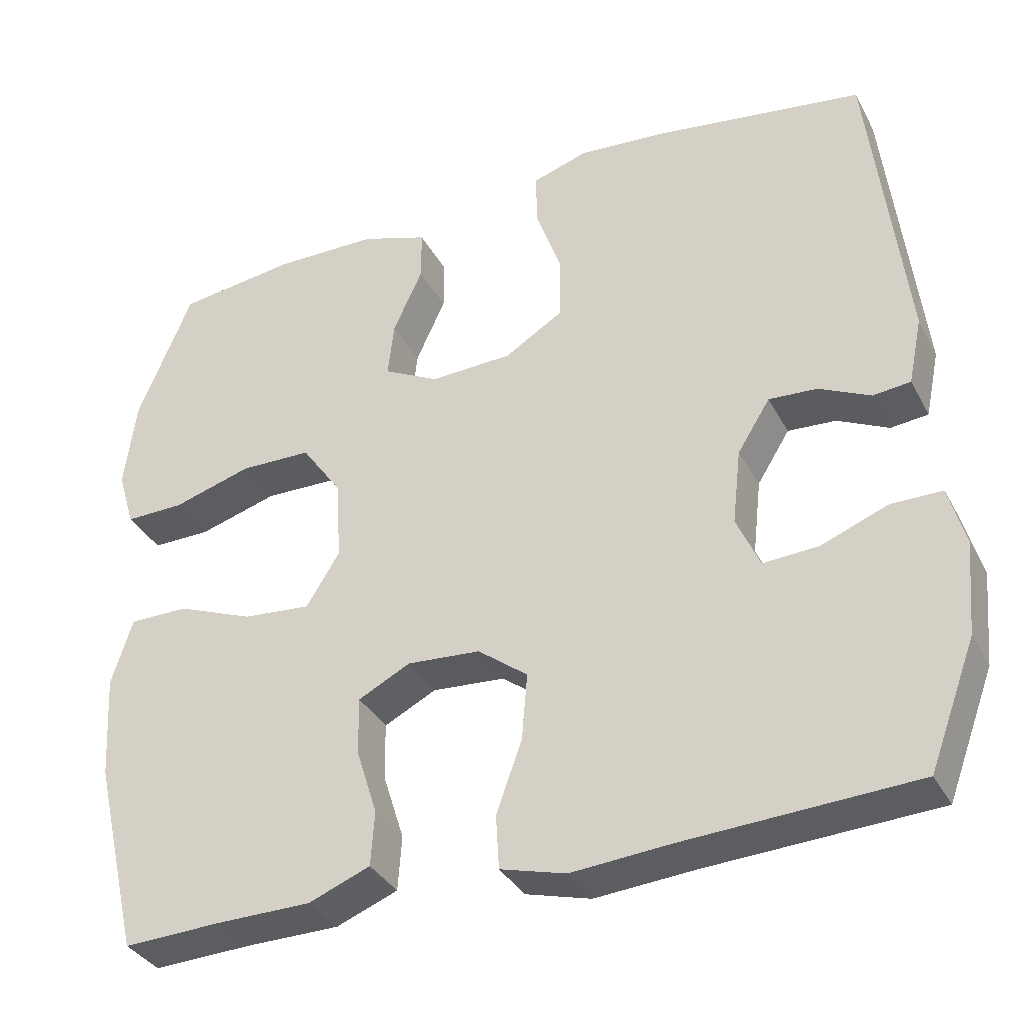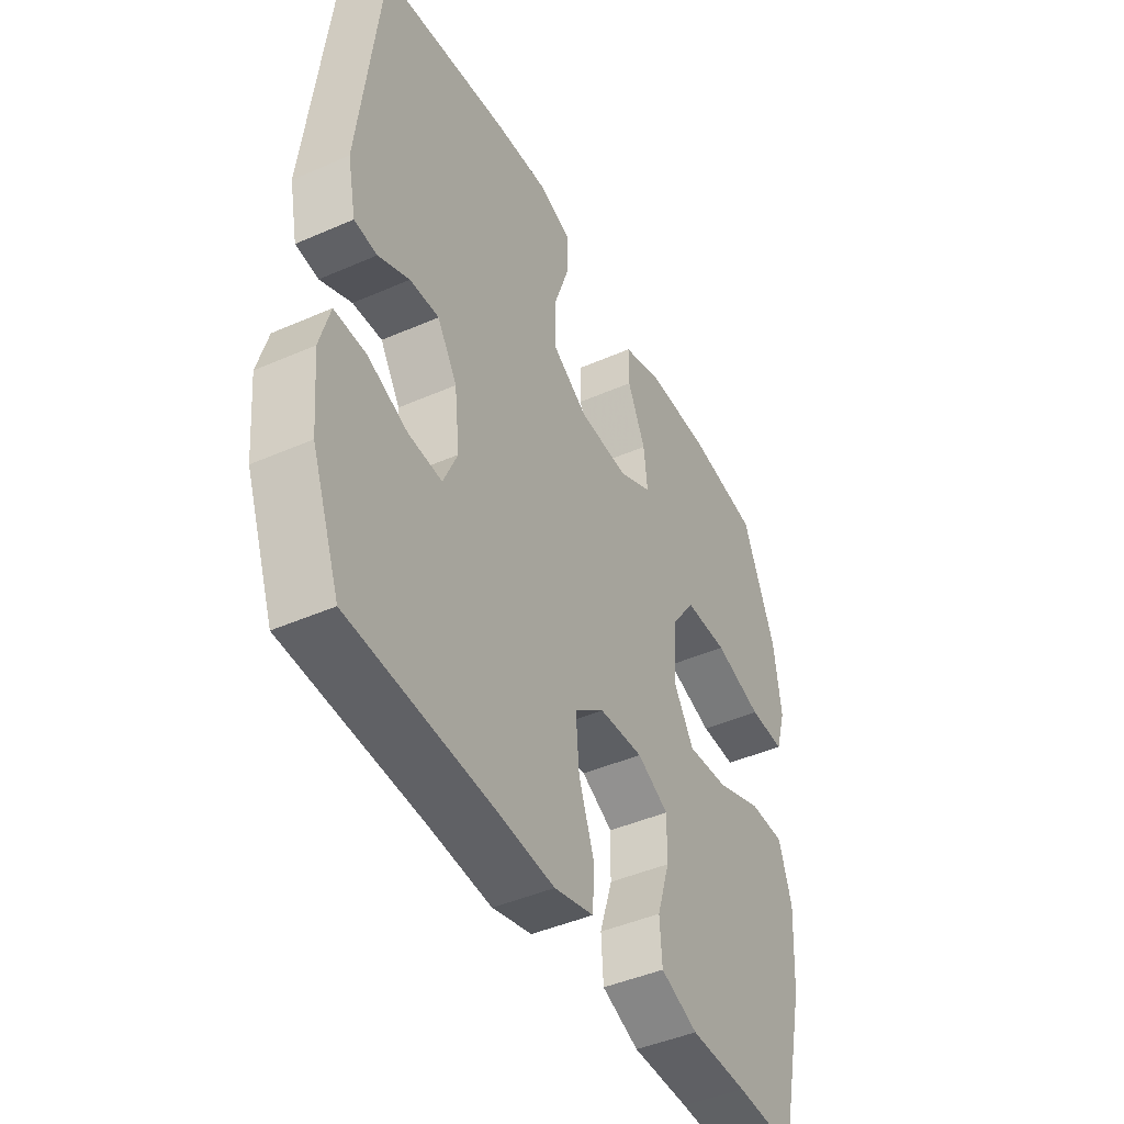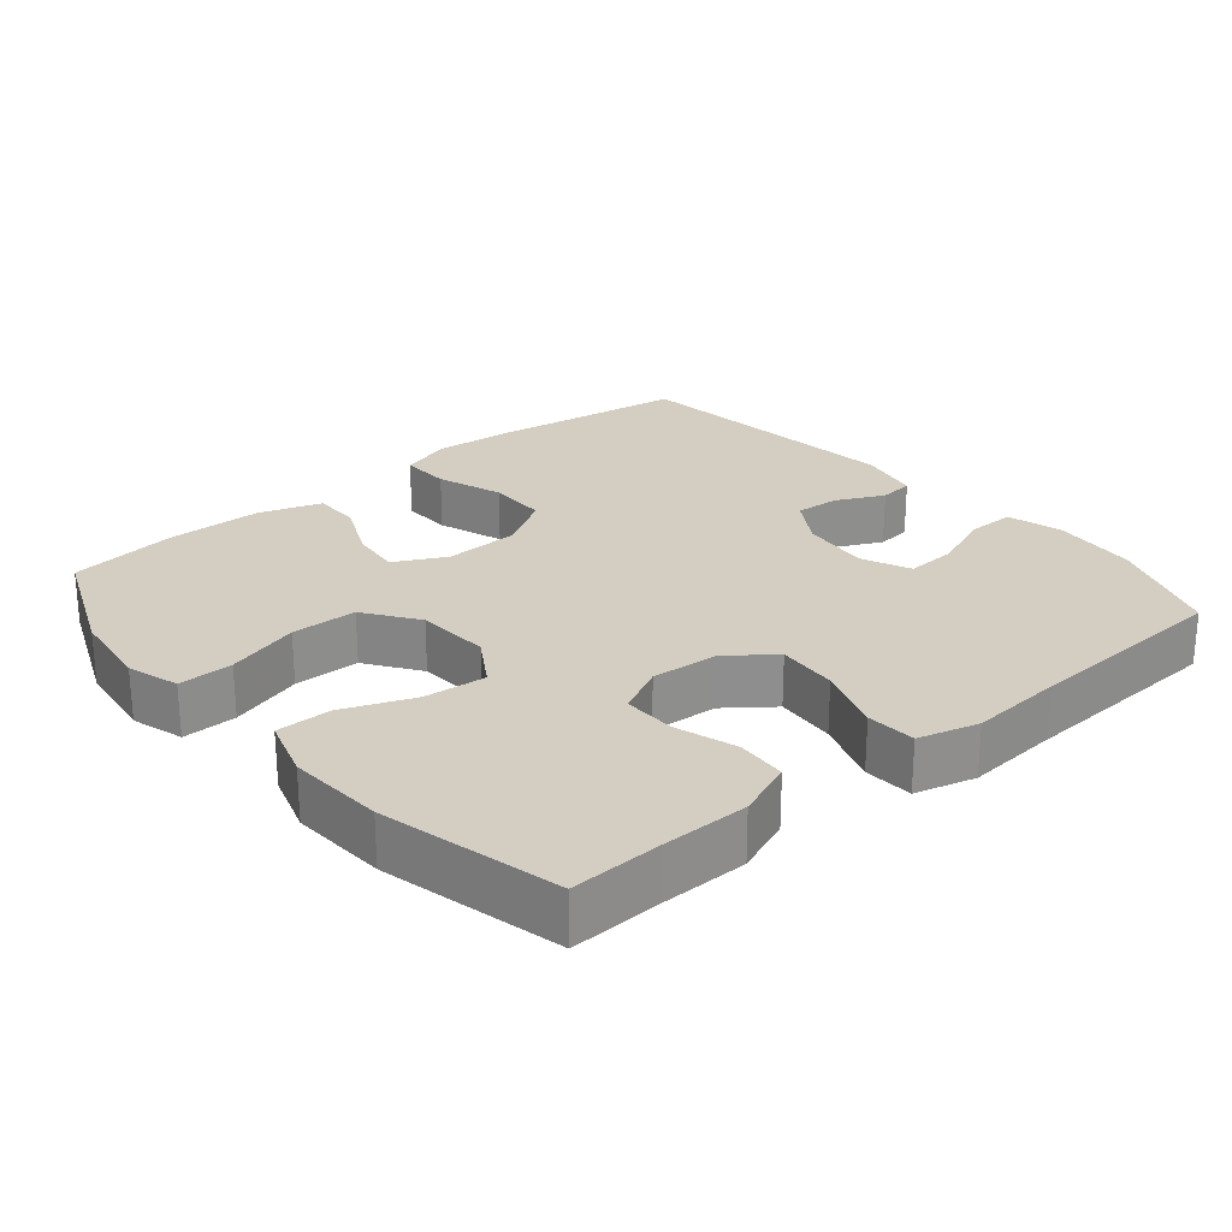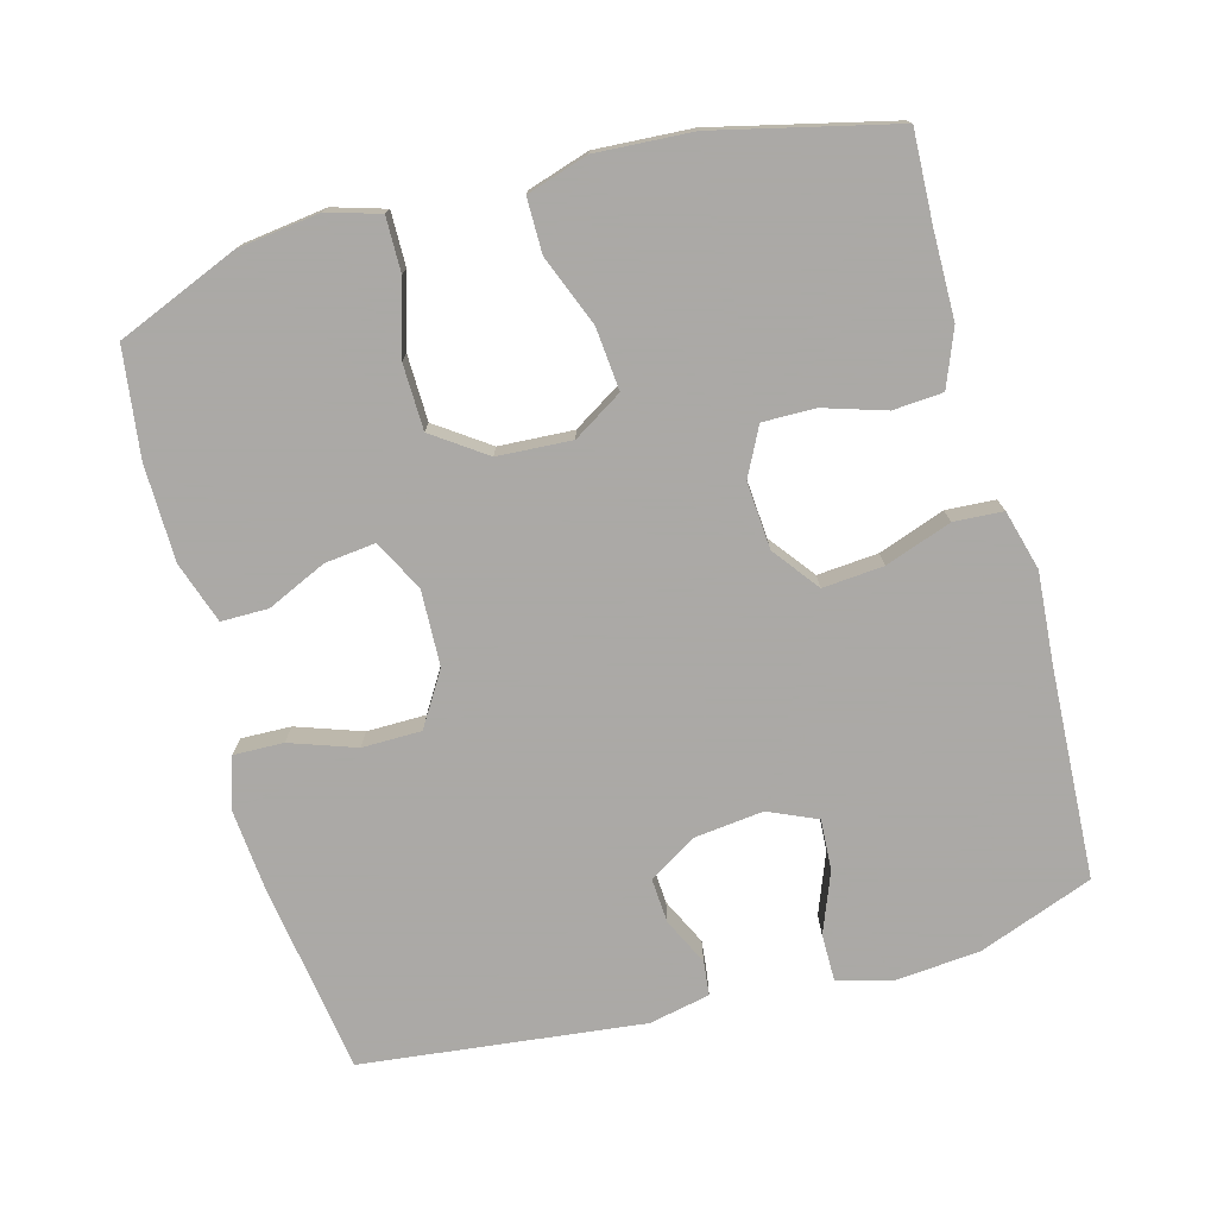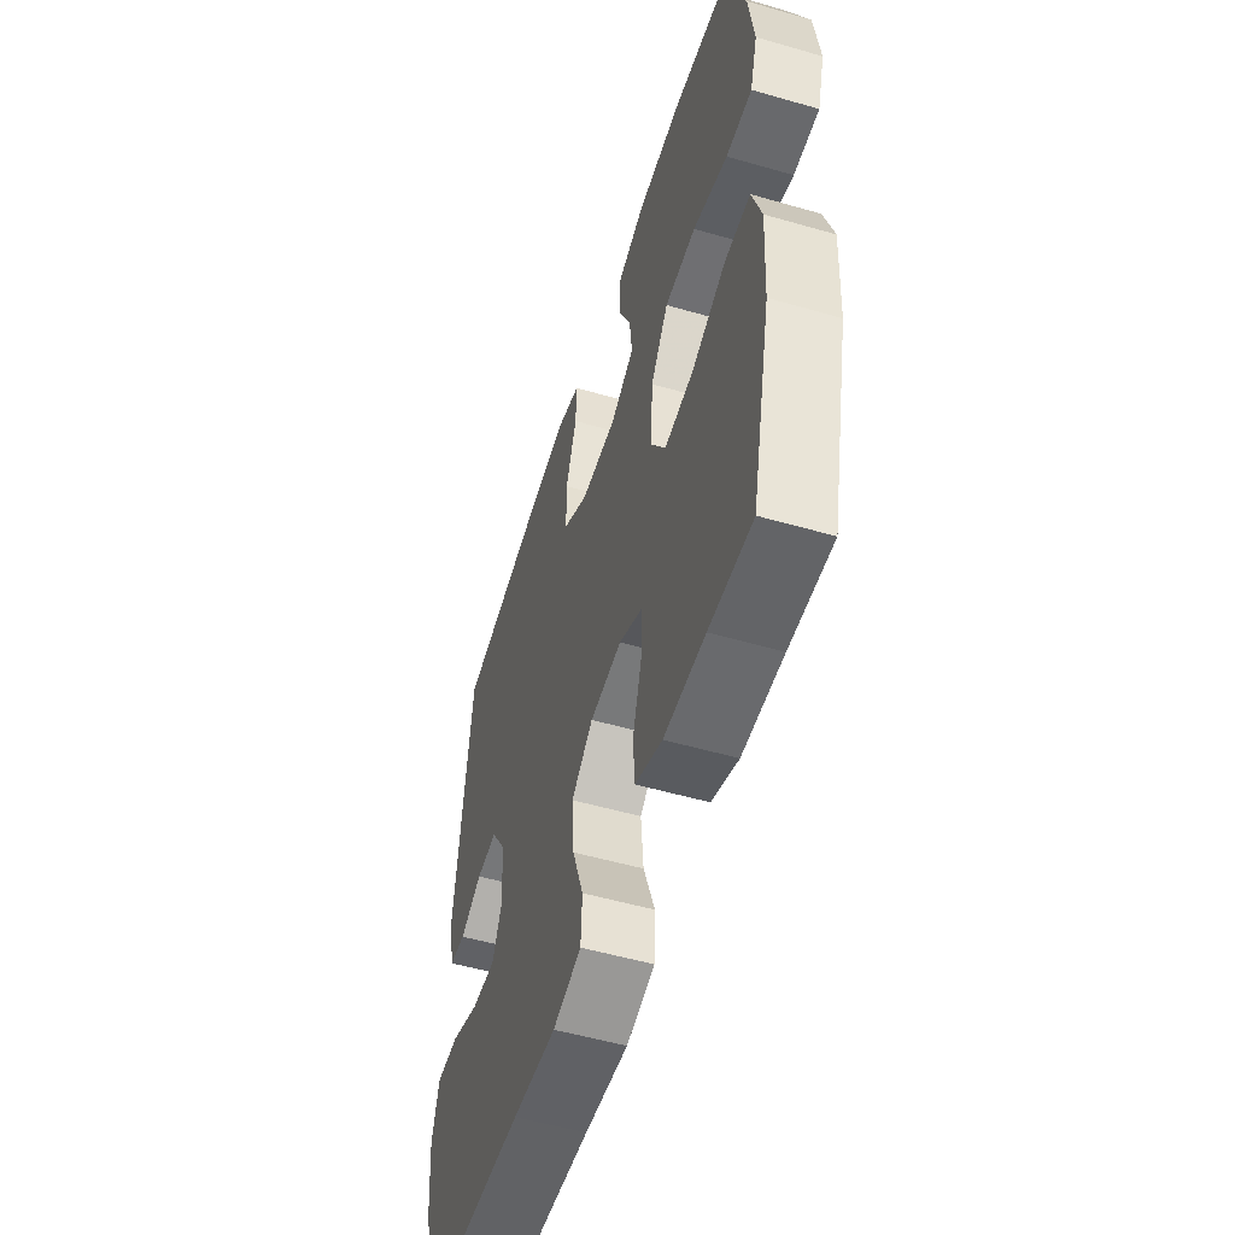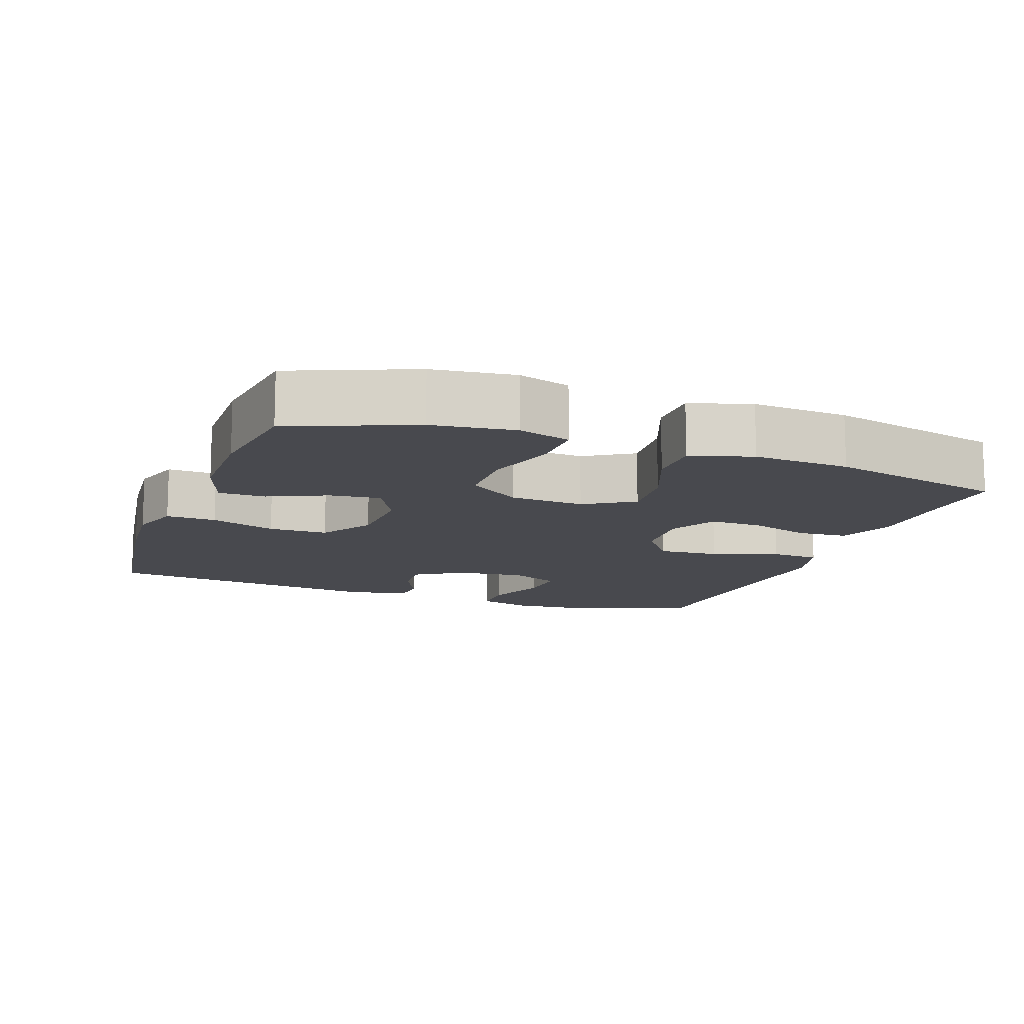
<metadata>
{"format":"obj","ext":"obj","renderer":"f3d","projection":"perspective","resolution":1024,"background":"white","views":[{"elev":-35.0,"azim":-155.1,"up":"+Z"},{"elev":-44.4,"azim":-62.9,"up":"+Z"},{"elev":25.2,"azim":139.9,"up":"+Y"},{"elev":-75.5,"azim":105.2,"up":"+Y"},{"elev":-53.5,"azim":72.9,"up":"+Z"},{"elev":-12.6,"azim":69.8,"up":"+Y"}]}
</metadata>
<code>
v -0.5 0.07 0.5
v -0.231 0.07 0.54
v -0.117 0.07 0.55
v -0.045 0.07 0.527
v -0.047 0.07 0.457
v -0.079 0.07 0.365
v -0.078 0.07 0.282
v -0.003 0.07 0.236
v 0.103 0.07 0.232
v 0.174 0.07 0.269
v 0.166 0.07 0.34
v 0.128 0.07 0.423
v 0.128 0.07 0.489
v 0.214 0.07 0.518
v 0.349 0.07 0.52
v 0.5 0.07 0.5
v 0.57 0.07 0.33
v 0.585 0.07 0.215
v 0.563 0.07 0.142
v 0.487 0.07 0.143
v 0.385 0.07 0.173
v 0.293 0.07 0.171
v 0.241 0.07 0.097
v 0.235 0.07 -0.007
v 0.278 0.07 -0.076
v 0.365 0.07 -0.068
v 0.464 0.07 -0.029
v 0.54 0.07 -0.029
v 0.567 0.07 -0.115
v 0.559 0.07 -0.25
v 0.5 0.07 -0.5
v 0.373 0.07 -0.495
v 0.252 0.07 -0.494
v 0.173 0.07 -0.463
v 0.168 0.07 -0.393
v 0.195 0.07 -0.307
v 0.196 0.07 -0.233
v 0.129 0.07 -0.199
v 0.035 0.07 -0.206
v -0.029 0.07 -0.255
v -0.022 0.07 -0.34
v 0.011 0.07 -0.433
v 0.007 0.07 -0.502
v -0.077 0.07 -0.525
v -0.207 0.07 -0.515
v -0.5 0.07 -0.5
v -0.56 0.07 -0.34
v -0.571 0.07 -0.22
v -0.55 0.07 -0.144
v -0.484 0.07 -0.144
v -0.399 0.07 -0.177
v -0.328 0.07 -0.181
v -0.298 0.07 -0.113
v -0.309 0.07 -0.016
v -0.351 0.07 0.051
v -0.413 0.07 0.047
v -0.479 0.07 0.015
v -0.527 0.07 0.02
v -0.545 0.07 0.106
v -0.5 0 0.5
v -0.231 0 0.54
v -0.117 0 0.55
v -0.045 0 0.527
v -0.047 0 0.457
v -0.079 0 0.365
v -0.078 0 0.282
v -0.003 0 0.236
v 0.103 0 0.232
v 0.174 0 0.269
v 0.166 0 0.34
v 0.128 0 0.423
v 0.128 0 0.489
v 0.214 0 0.518
v 0.349 0 0.52
v 0.5 0 0.5
v 0.57 0 0.33
v 0.585 0 0.215
v 0.563 0 0.142
v 0.487 0 0.143
v 0.385 0 0.173
v 0.293 0 0.171
v 0.241 0 0.097
v 0.235 0 -0.007
v 0.278 0 -0.076
v 0.365 0 -0.068
v 0.464 0 -0.029
v 0.54 0 -0.029
v 0.567 0 -0.115
v 0.559 0 -0.25
v 0.5 0 -0.5
v 0.373 0 -0.495
v 0.252 0 -0.494
v 0.173 0 -0.463
v 0.168 0 -0.393
v 0.195 0 -0.307
v 0.196 0 -0.233
v 0.129 0 -0.199
v 0.035 0 -0.206
v -0.029 0 -0.255
v -0.022 0 -0.34
v 0.011 0 -0.433
v 0.007 0 -0.502
v -0.077 0 -0.525
v -0.207 0 -0.515
v -0.5 0 -0.5
v -0.56 0 -0.34
v -0.571 0 -0.22
v -0.55 0 -0.144
v -0.484 0 -0.144
v -0.399 0 -0.177
v -0.328 0 -0.181
v -0.298 0 -0.113
v -0.309 0 -0.016
v -0.351 0 0.051
v -0.413 0 0.047
v -0.479 0 0.015
v -0.527 0 0.02
v -0.545 0 0.106
f 56 57 58 59
f 55 56 59 1
f 54 55 1 2
f 53 54 2 3
f 48 49 50 51
f 48 51 52
f 45 46 47 48
f 45 48 52
f 44 45 52 53
f 41 42 43 44
f 40 41 44 53
f 33 34 35 36
f 32 33 36 37
f 31 32 37
f 30 31 37
f 29 30 37 38
f 26 27 28 29
f 25 26 29 38
f 18 19 20 21
f 18 21 22
f 17 18 22
f 16 17 22
f 15 16 22 23
f 11 12 13 14
f 10 11 14 15
f 3 4 5 6
f 3 6 7
f 53 3 7
f 39 40 53 7
f 24 25 38 39
f 23 24 39
f 10 15 23 39
f 9 10 39
f 8 9 39
f 7 8 39
f 118 117 116 115
f 60 118 115 114
f 61 60 114 113
f 62 61 113 112
f 110 109 108 107
f 111 110 107
f 107 106 105 104
f 111 107 104
f 112 111 104 103
f 103 102 101 100
f 112 103 100 99
f 95 94 93 92
f 96 95 92 91
f 96 91 90
f 96 90 89
f 97 96 89 88
f 88 87 86 85
f 97 88 85 84
f 80 79 78 77
f 81 80 77
f 81 77 76
f 81 76 75
f 82 81 75 74
f 73 72 71 70
f 74 73 70 69
f 65 64 63 62
f 66 65 62
f 66 62 112
f 66 112 99 98
f 98 97 84 83
f 98 83 82
f 98 82 74 69
f 98 69 68
f 98 68 67
f 98 67 66
f 1 60 61 2
f 2 61 62 3
f 3 62 63 4
f 4 63 64 5
f 5 64 65 6
f 6 65 66 7
f 7 66 67 8
f 8 67 68 9
f 9 68 69 10
f 10 69 70 11
f 11 70 71 12
f 12 71 72 13
f 13 72 73 14
f 14 73 74 15
f 15 74 75 16
f 16 75 76 17
f 17 76 77 18
f 18 77 78 19
f 19 78 79 20
f 20 79 80 21
f 21 80 81 22
f 22 81 82 23
f 23 82 83 24
f 24 83 84 25
f 25 84 85 26
f 26 85 86 27
f 27 86 87 28
f 28 87 88 29
f 29 88 89 30
f 30 89 90 31
f 31 90 91 32
f 32 91 92 33
f 33 92 93 34
f 34 93 94 35
f 35 94 95 36
f 36 95 96 37
f 37 96 97 38
f 38 97 98 39
f 39 98 99 40
f 40 99 100 41
f 41 100 101 42
f 42 101 102 43
f 43 102 103 44
f 44 103 104 45
f 45 104 105 46
f 46 105 106 47
f 47 106 107 48
f 48 107 108 49
f 49 108 109 50
f 50 109 110 51
f 51 110 111 52
f 52 111 112 53
f 53 112 113 54
f 54 113 114 55
f 55 114 115 56
f 56 115 116 57
f 57 116 117 58
f 58 117 118 59
f 59 118 60 1

</code>
